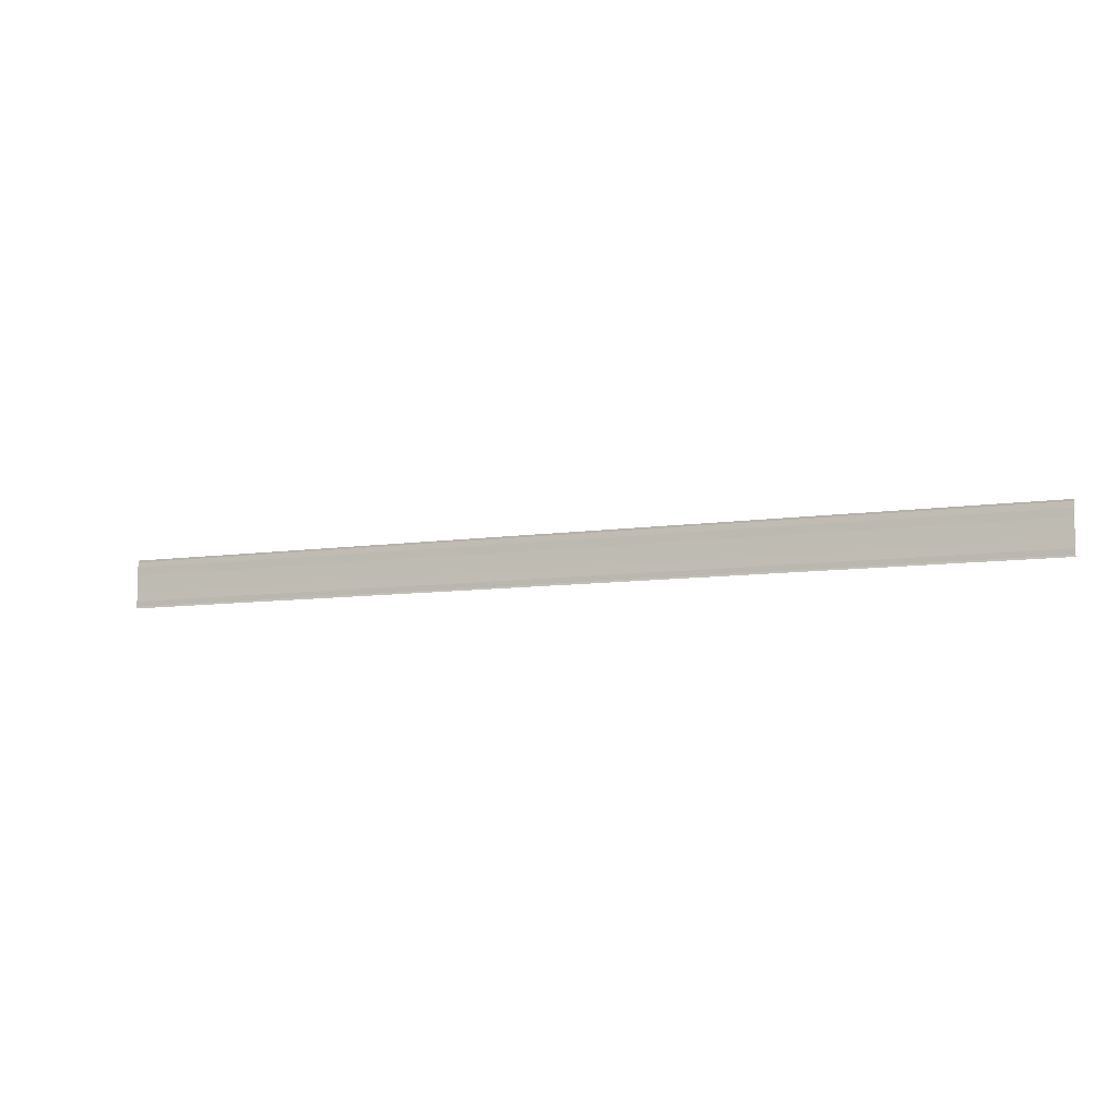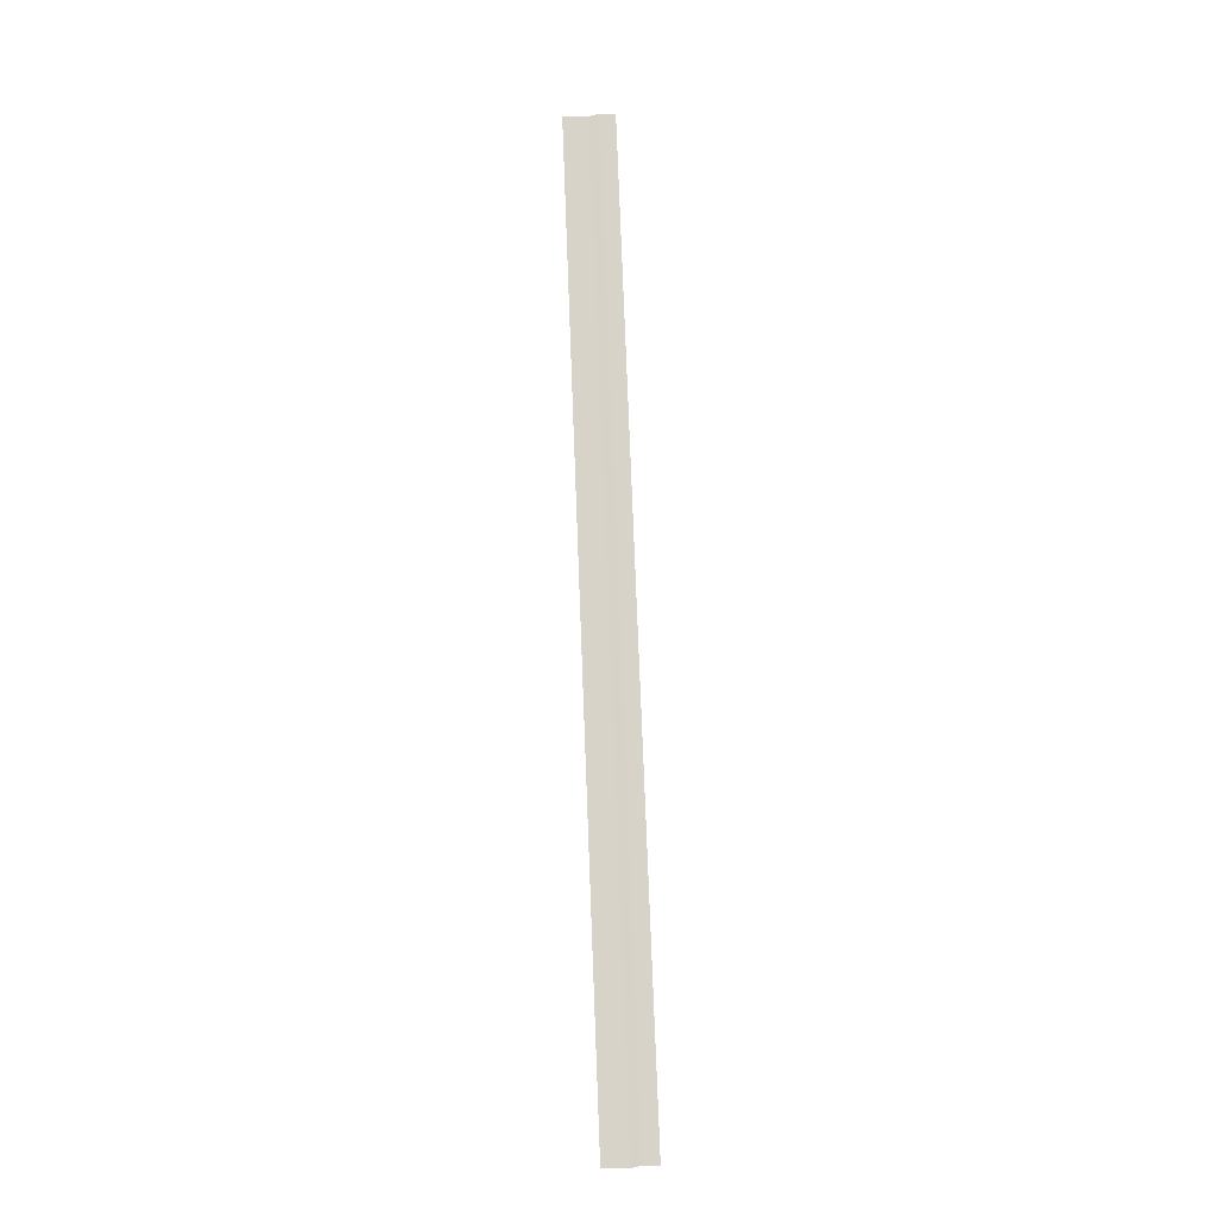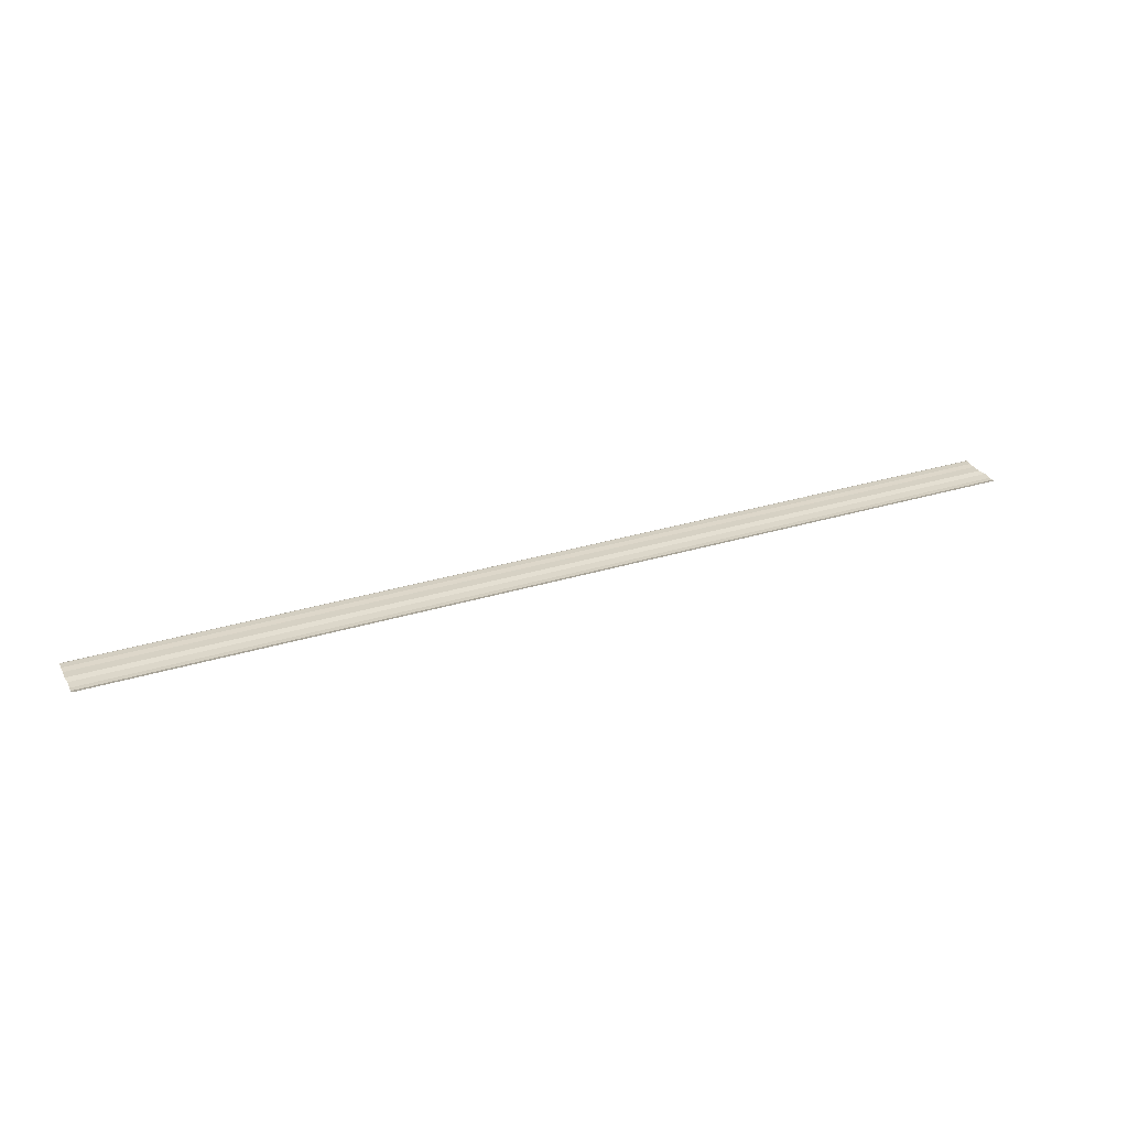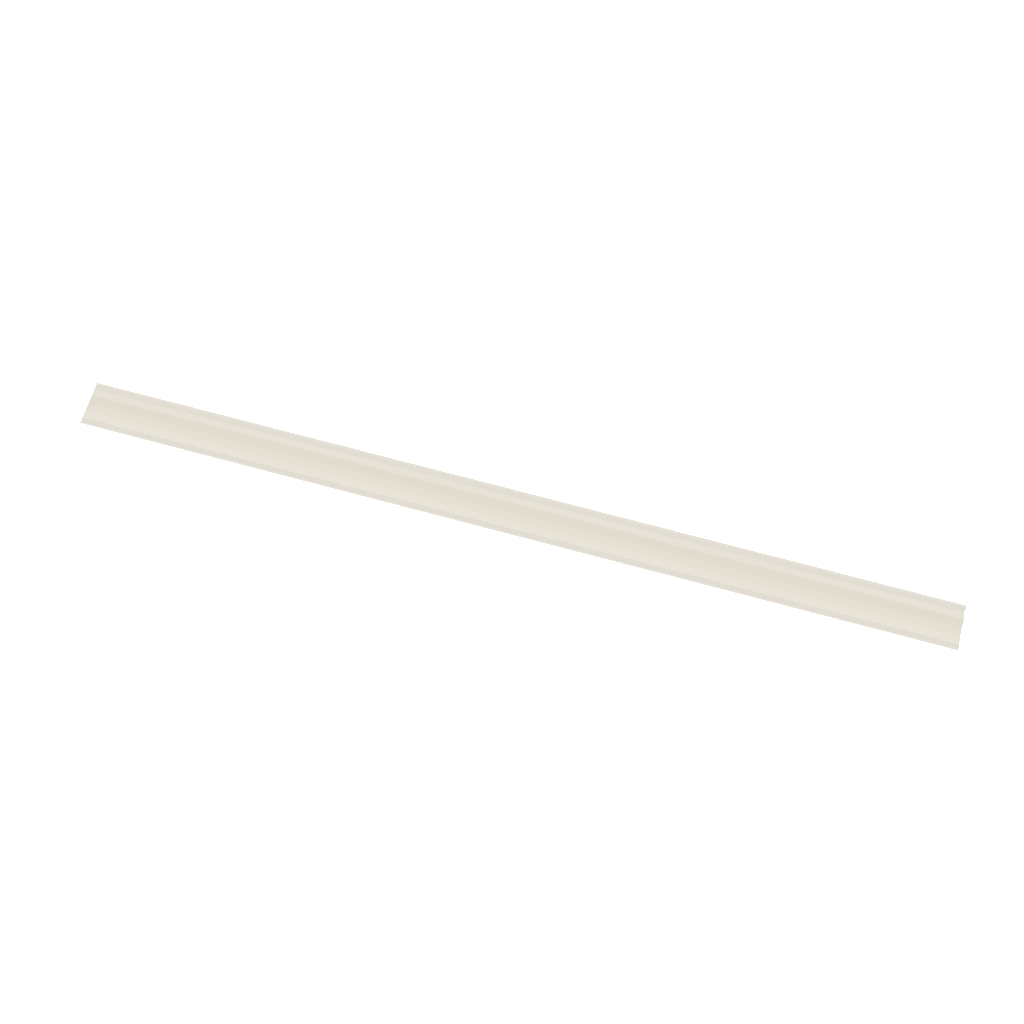
<metadata>
{"format":"obj","ext":"obj","renderer":"f3d","projection":"perspective","resolution":1024,"background":"white","views":[{"elev":-8.4,"azim":22.6,"up":"+Z"},{"elev":76.7,"azim":-92.2,"up":"+Y"},{"elev":29.5,"azim":-24.7,"up":"+Y"},{"elev":66.0,"azim":-164.3,"up":"+Y"}]}
</metadata>
<code>
o 18722
v 2167 1871 7.41
v 2167 1871 7.41
v 2168 1871 7.41
v 2167 1871 7.41
v 2168 1871 7.41
v 2168 1871 7.409
v 2167 1871 7.409
v 2167 1871 7.408
v 2167 1871 7.408
v 2168 1871 7.408
v 2168 1871 7.407
v 2167 1871 7.407
v 2167 1871 7.406
v 2167 1871 7.406
v 2168 1871 7.406
v 2168 1871 7.405
v 2167 1871 7.405
v 2167 1871 7.404
v 2167 1871 7.404
v 2168 1871 7.404
v 2167 1871 7.404
v 2168 1871 7.404
v 2167 1871 7.41
v 2167 1871 7.409
v 2168 1871 7.41
v 2167 1871 7.41
v 2167 1871 7.41
v 2168 1871 7.41
v 2167 1871 7.409
v 2168 1871 7.409
v 2168 1871 7.408
v 2167 1871 7.408
v 2167 1871 7.407
v 2167 1871 7.407
v 2168 1871 7.407
v 2168 1871 7.406
v 2167 1871 7.406
v 2167 1871 7.405
v 2167 1871 7.405
v 2168 1871 7.405
v 2168 1871 7.404
v 2167 1871 7.404
v 2167 1871 7.404
v 2167 1871 7.404
v 2168 1871 7.404
f 1 2 3
f 3 4 5
f 6 4 5
f 7 2 6
f 7 8 6
f 6 9 10
f 11 9 10
f 12 8 11
f 12 13 11
f 11 14 15
f 16 14 15
f 17 13 16
f 17 18 16
f 19 18 20
f 16 21 22
f 20 21 22
f 23 24 25
f 23 26 25
f 25 27 28
f 25 29 30
f 31 29 30
f 32 24 31
f 32 33 31
f 31 34 35
f 36 34 35
f 37 33 36
f 37 38 36
f 36 39 40
f 41 39 40
f 42 38 41
f 42 43 41
f 41 44 45

</code>
